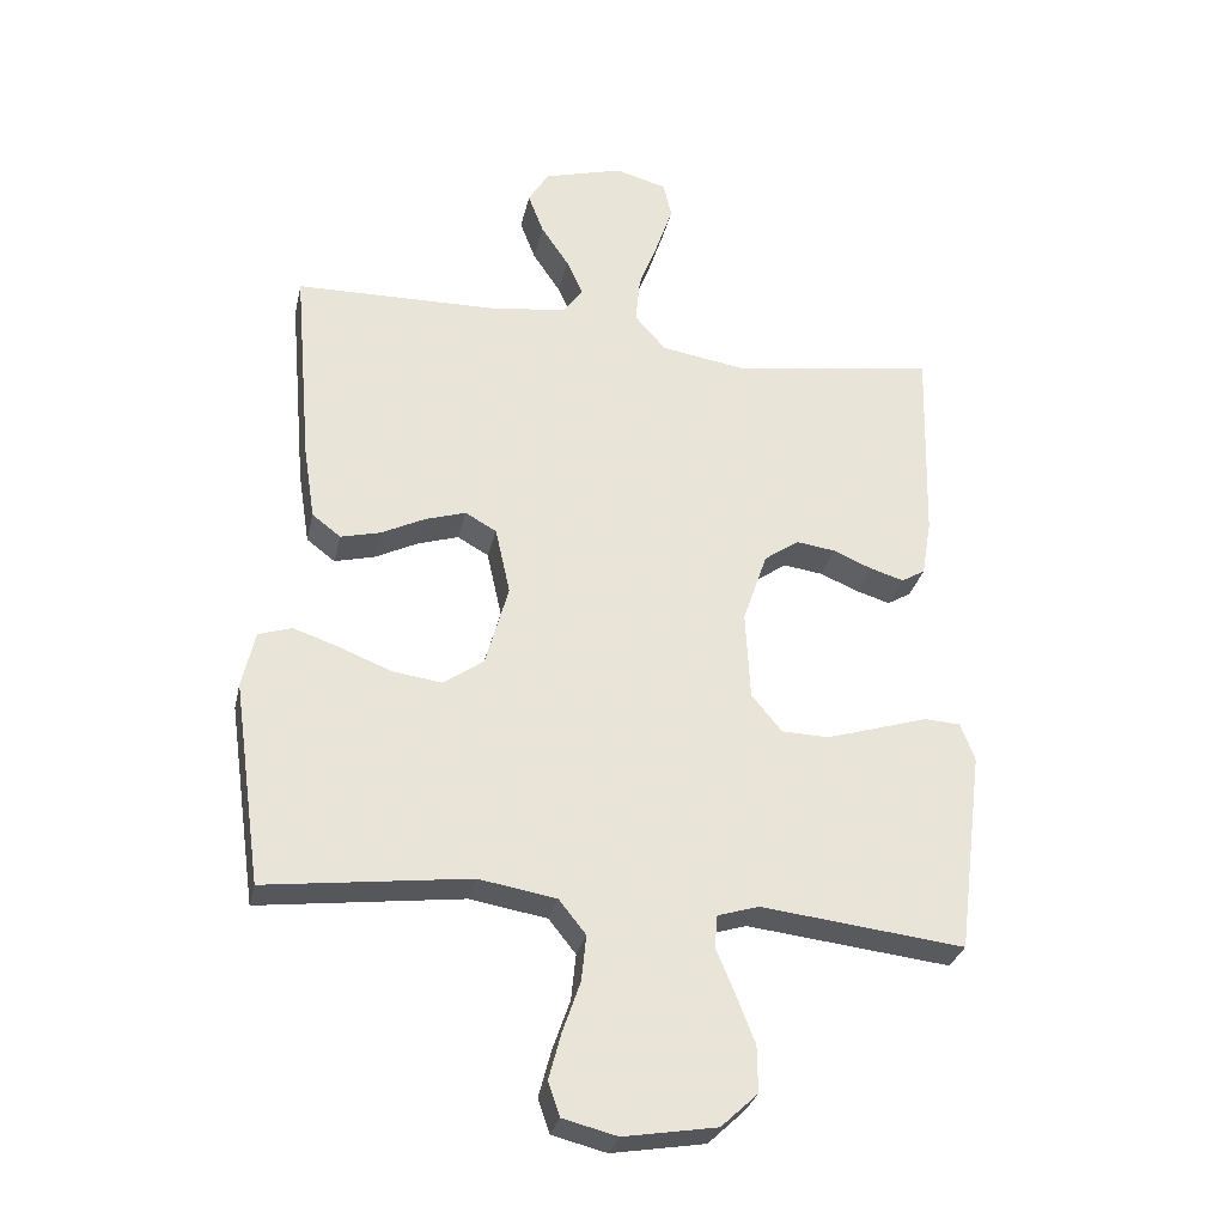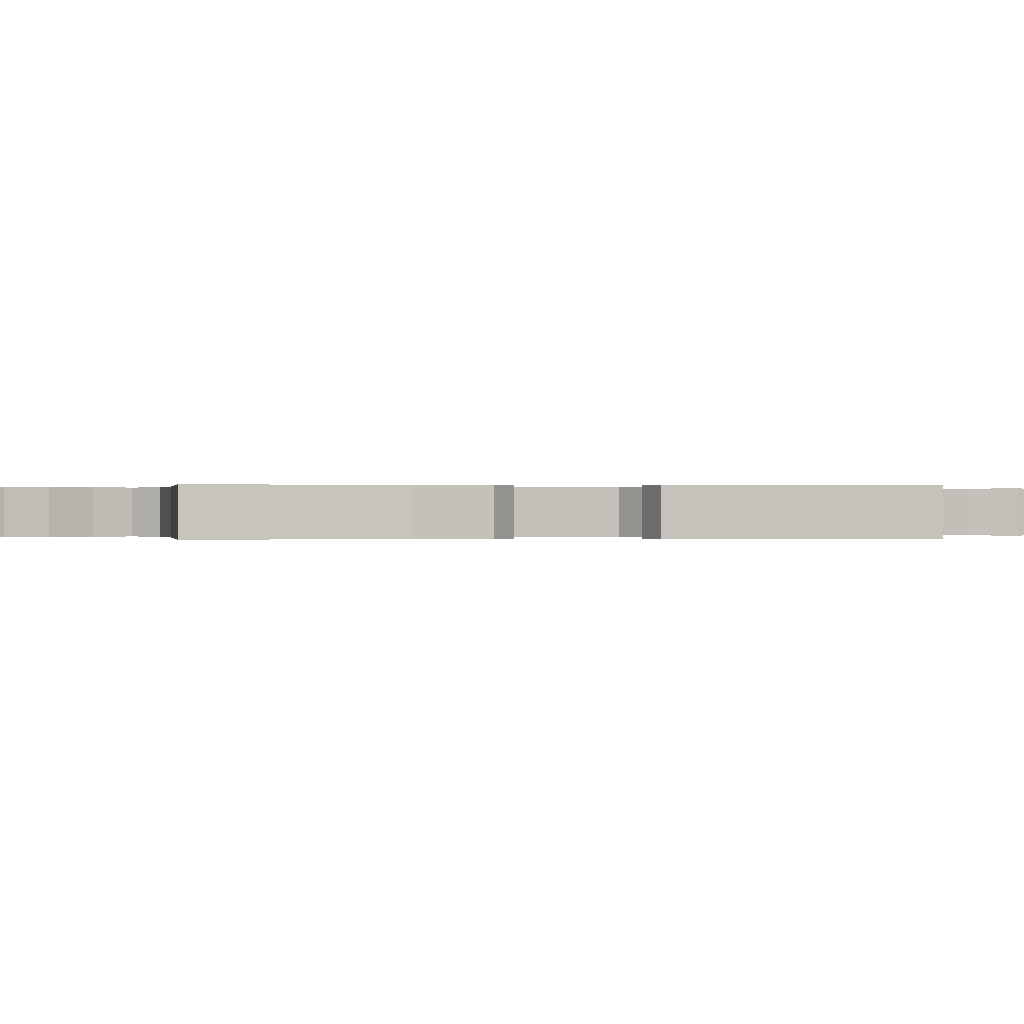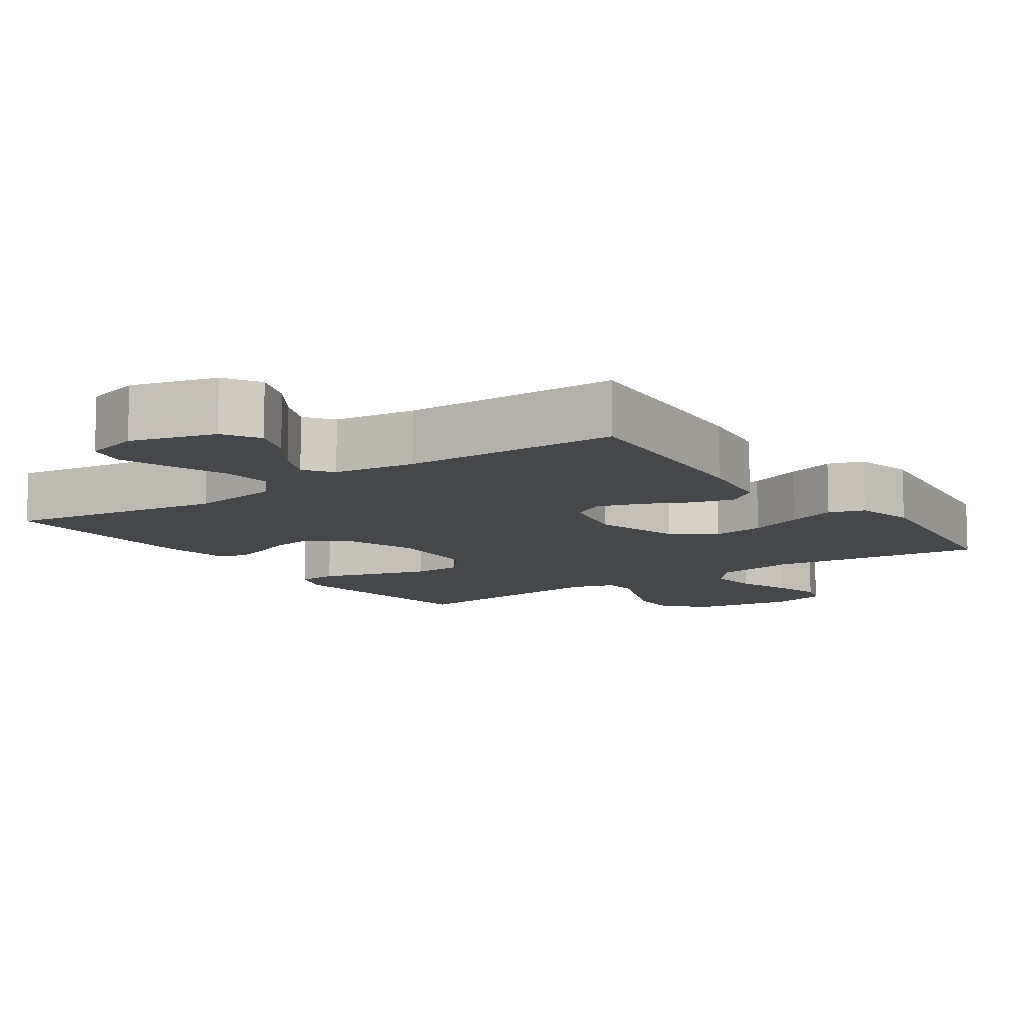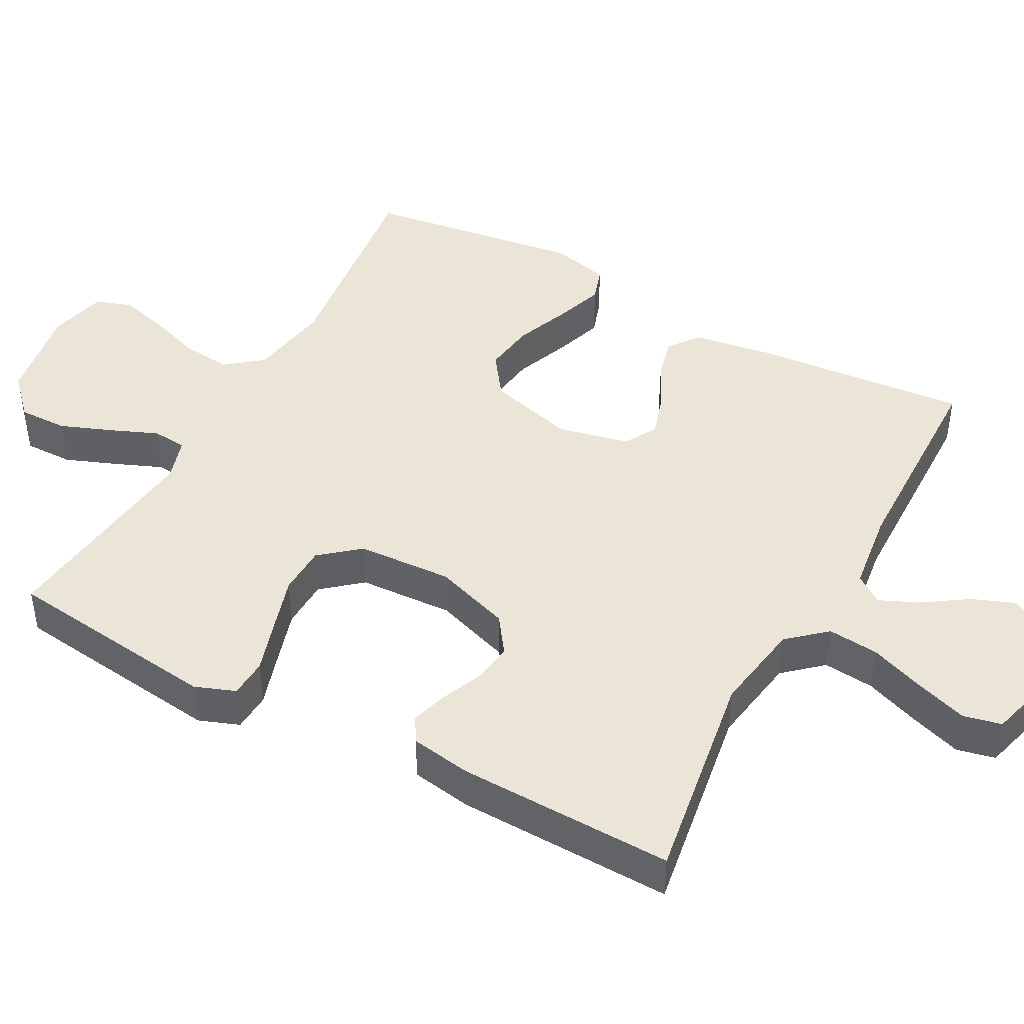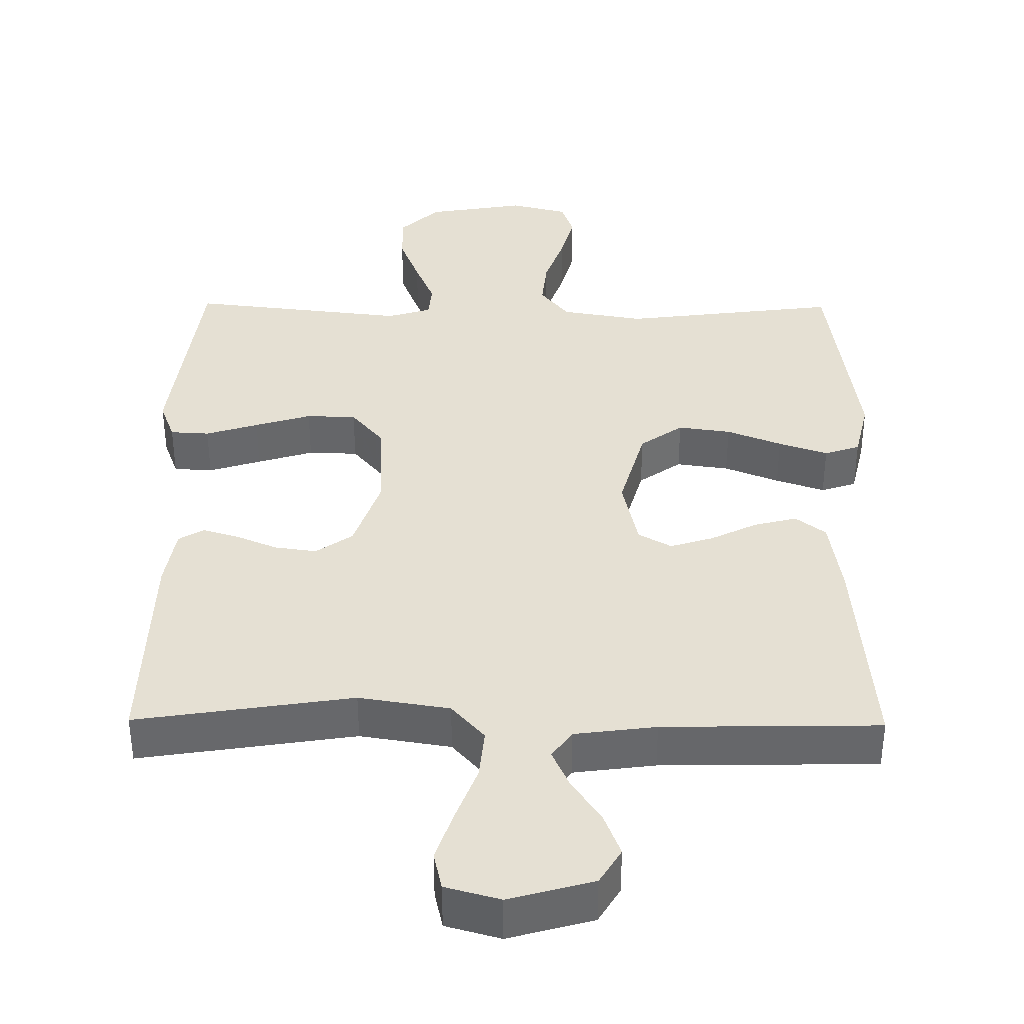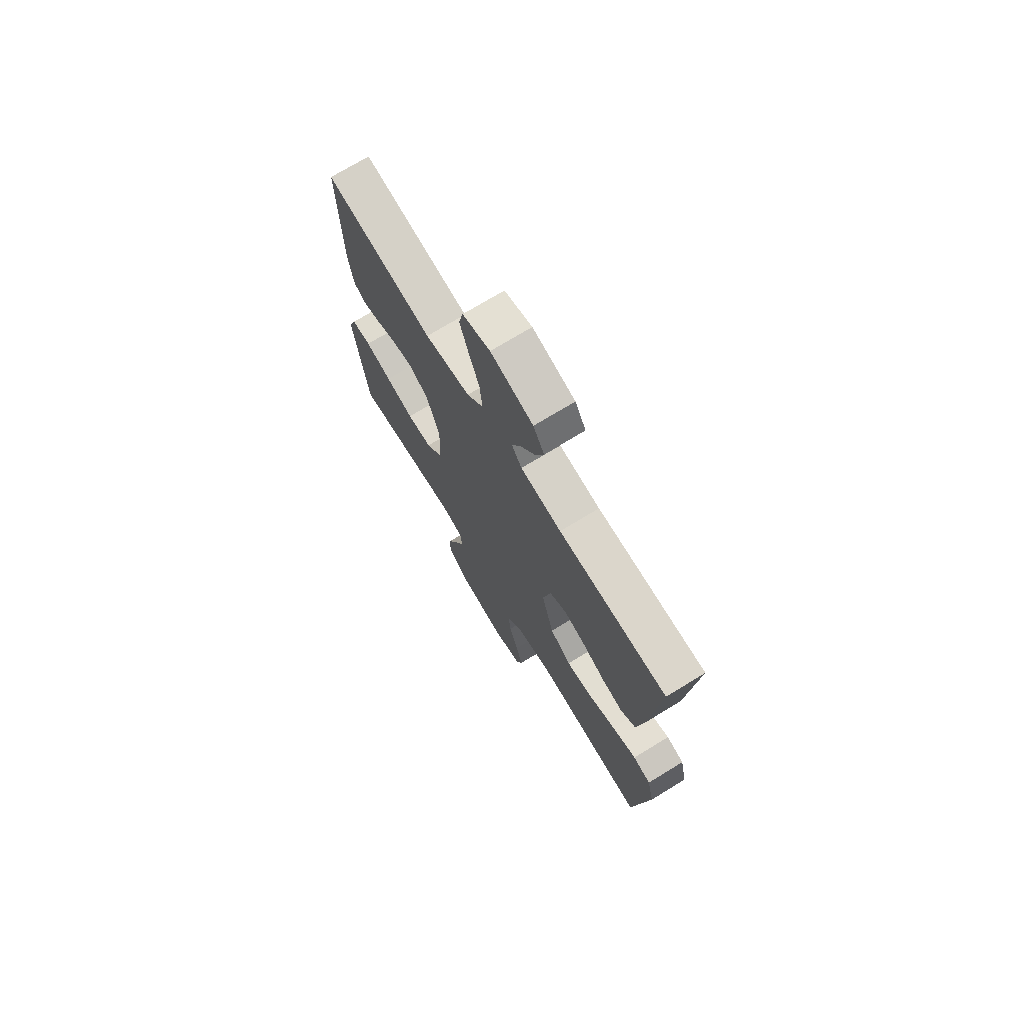
<metadata>
{"format":"obj","ext":"obj","renderer":"f3d","projection":"perspective","resolution":1024,"background":"white","views":[{"elev":-30.1,"azim":167.6,"up":"+Z"},{"elev":-0.0,"azim":81.9,"up":"+Y"},{"elev":-10.5,"azim":35.1,"up":"+Y"},{"elev":44.2,"azim":-61.6,"up":"+Y"},{"elev":38.0,"azim":0.6,"up":"+Y"},{"elev":72.7,"azim":58.6,"up":"+Z"}]}
</metadata>
<code>
v -0.5 0.07 0.5
v -0.2 0.07 0.453
v -0.074 0.07 0.473
v -0.028 0.07 0.525
v -0.035 0.07 0.596
v -0.064 0.07 0.673
v -0.088 0.07 0.744
v -0.076 0.07 0.797
v 0 0.07 0.818
v 0.117 0.07 0.785
v 0.147 0.07 0.735
v 0.124 0.07 0.675
v 0.083 0.07 0.614
v 0.059 0.07 0.56
v 0.087 0.07 0.521
v 0.2 0.07 0.506
v 0.5 0.07 0.5
v 0.474 0.07 0.2
v 0.457 0.07 0.091
v 0.415 0.07 0.059
v 0.356 0.07 0.074
v 0.292 0.07 0.106
v 0.232 0.07 0.125
v 0.186 0.07 0.099
v 0.164 0.07 0
v 0.198 0.07 -0.122
v 0.257 0.07 -0.164
v 0.33 0.07 -0.154
v 0.406 0.07 -0.124
v 0.474 0.07 -0.101
v 0.523 0.07 -0.117
v 0.542 0.07 -0.2
v 0.5 0.07 -0.5
v 0.2 0.07 -0.462
v 0.086 0.07 -0.481
v 0.046 0.07 -0.531
v 0.053 0.07 -0.599
v 0.079 0.07 -0.674
v 0.097 0.07 -0.742
v 0.08 0.07 -0.792
v 0 0.07 -0.812
v -0.137 0.07 -0.789
v -0.191 0.07 -0.738
v -0.19 0.07 -0.67
v -0.162 0.07 -0.598
v -0.135 0.07 -0.533
v -0.139 0.07 -0.485
v -0.2 0.07 -0.466
v -0.5 0.07 -0.5
v -0.538 0.07 -0.2
v -0.517 0.07 -0.144
v -0.463 0.07 -0.141
v -0.39 0.07 -0.164
v -0.312 0.07 -0.188
v -0.243 0.07 -0.186
v -0.198 0.07 -0.132
v -0.191 0.07 0
v -0.227 0.07 0.106
v -0.278 0.07 0.142
v -0.336 0.07 0.134
v -0.393 0.07 0.11
v -0.443 0.07 0.095
v -0.478 0.07 0.116
v -0.492 0.07 0.2
v -0.5 0 0.5
v -0.2 0 0.453
v -0.074 0 0.473
v -0.028 0 0.525
v -0.035 0 0.596
v -0.064 0 0.673
v -0.088 0 0.744
v -0.076 0 0.797
v 0 0 0.818
v 0.117 0 0.785
v 0.147 0 0.735
v 0.124 0 0.675
v 0.083 0 0.614
v 0.059 0 0.56
v 0.087 0 0.521
v 0.2 0 0.506
v 0.5 0 0.5
v 0.474 0 0.2
v 0.457 0 0.091
v 0.415 0 0.059
v 0.356 0 0.074
v 0.292 0 0.106
v 0.232 0 0.125
v 0.186 0 0.099
v 0.164 0 0
v 0.198 0 -0.122
v 0.257 0 -0.164
v 0.33 0 -0.154
v 0.406 0 -0.124
v 0.474 0 -0.101
v 0.523 0 -0.117
v 0.542 0 -0.2
v 0.5 0 -0.5
v 0.2 0 -0.462
v 0.086 0 -0.481
v 0.046 0 -0.531
v 0.053 0 -0.599
v 0.079 0 -0.674
v 0.097 0 -0.742
v 0.08 0 -0.792
v 0 0 -0.812
v -0.137 0 -0.789
v -0.191 0 -0.738
v -0.19 0 -0.67
v -0.162 0 -0.598
v -0.135 0 -0.533
v -0.139 0 -0.485
v -0.2 0 -0.466
v -0.5 0 -0.5
v -0.538 0 -0.2
v -0.517 0 -0.144
v -0.463 0 -0.141
v -0.39 0 -0.164
v -0.312 0 -0.188
v -0.243 0 -0.186
v -0.198 0 -0.132
v -0.191 0 0
v -0.227 0 0.106
v -0.278 0 0.142
v -0.336 0 0.134
v -0.393 0 0.11
v -0.443 0 0.095
v -0.478 0 0.116
v -0.492 0 0.2
f 64 1 2
f 63 64 2
f 62 63 2
f 61 62 2
f 60 61 2
f 59 60 2 3
f 58 59 3 4
f 57 58 4
f 56 57 4
f 51 52 53
f 50 51 53
f 49 50 53
f 48 49 53
f 47 48 53 54
f 44 45 46
f 43 44 46
f 42 43 46
f 41 42 46
f 40 41 46
f 39 40 46
f 38 39 46
f 37 38 46
f 36 37 46 47
f 47 54 55
f 36 47 55
f 35 36 55
f 32 33 34
f 31 32 34
f 30 31 34
f 29 30 34
f 28 29 34
f 27 28 34 35
f 20 21 22
f 19 20 22
f 18 19 22
f 17 18 22
f 16 17 22
f 15 16 22 23
f 14 15 23 24
f 11 12 13
f 10 11 13
f 9 10 13
f 8 9 13
f 7 8 13
f 6 7 13
f 5 6 13
f 4 5 13 14
f 14 24 25
f 4 14 25
f 56 4 25
f 35 55 56
f 27 35 56
f 26 27 56
f 25 26 56
f 66 65 128
f 66 128 127
f 66 127 126
f 66 126 125
f 66 125 124
f 67 66 124 123
f 68 67 123 122
f 68 122 121
f 68 121 120
f 117 116 115
f 117 115 114
f 117 114 113
f 117 113 112
f 118 117 112 111
f 110 109 108
f 110 108 107
f 110 107 106
f 110 106 105
f 110 105 104
f 110 104 103
f 110 103 102
f 110 102 101
f 111 110 101 100
f 119 118 111
f 119 111 100
f 119 100 99
f 98 97 96
f 98 96 95
f 98 95 94
f 98 94 93
f 98 93 92
f 99 98 92 91
f 86 85 84
f 86 84 83
f 86 83 82
f 86 82 81
f 86 81 80
f 87 86 80 79
f 88 87 79 78
f 77 76 75
f 77 75 74
f 77 74 73
f 77 73 72
f 77 72 71
f 77 71 70
f 77 70 69
f 78 77 69 68
f 89 88 78
f 89 78 68
f 89 68 120
f 120 119 99
f 120 99 91
f 120 91 90
f 120 90 89
f 1 65 66 2
f 2 66 67 3
f 3 67 68 4
f 4 68 69 5
f 5 69 70 6
f 6 70 71 7
f 7 71 72 8
f 8 72 73 9
f 9 73 74 10
f 10 74 75 11
f 11 75 76 12
f 12 76 77 13
f 13 77 78 14
f 14 78 79 15
f 15 79 80 16
f 16 80 81 17
f 17 81 82 18
f 18 82 83 19
f 19 83 84 20
f 20 84 85 21
f 21 85 86 22
f 22 86 87 23
f 23 87 88 24
f 24 88 89 25
f 25 89 90 26
f 26 90 91 27
f 27 91 92 28
f 28 92 93 29
f 29 93 94 30
f 30 94 95 31
f 31 95 96 32
f 32 96 97 33
f 33 97 98 34
f 34 98 99 35
f 35 99 100 36
f 36 100 101 37
f 37 101 102 38
f 38 102 103 39
f 39 103 104 40
f 40 104 105 41
f 41 105 106 42
f 42 106 107 43
f 43 107 108 44
f 44 108 109 45
f 45 109 110 46
f 46 110 111 47
f 47 111 112 48
f 48 112 113 49
f 49 113 114 50
f 50 114 115 51
f 51 115 116 52
f 52 116 117 53
f 53 117 118 54
f 54 118 119 55
f 55 119 120 56
f 56 120 121 57
f 57 121 122 58
f 58 122 123 59
f 59 123 124 60
f 60 124 125 61
f 61 125 126 62
f 62 126 127 63
f 63 127 128 64
f 64 128 65 1

</code>
